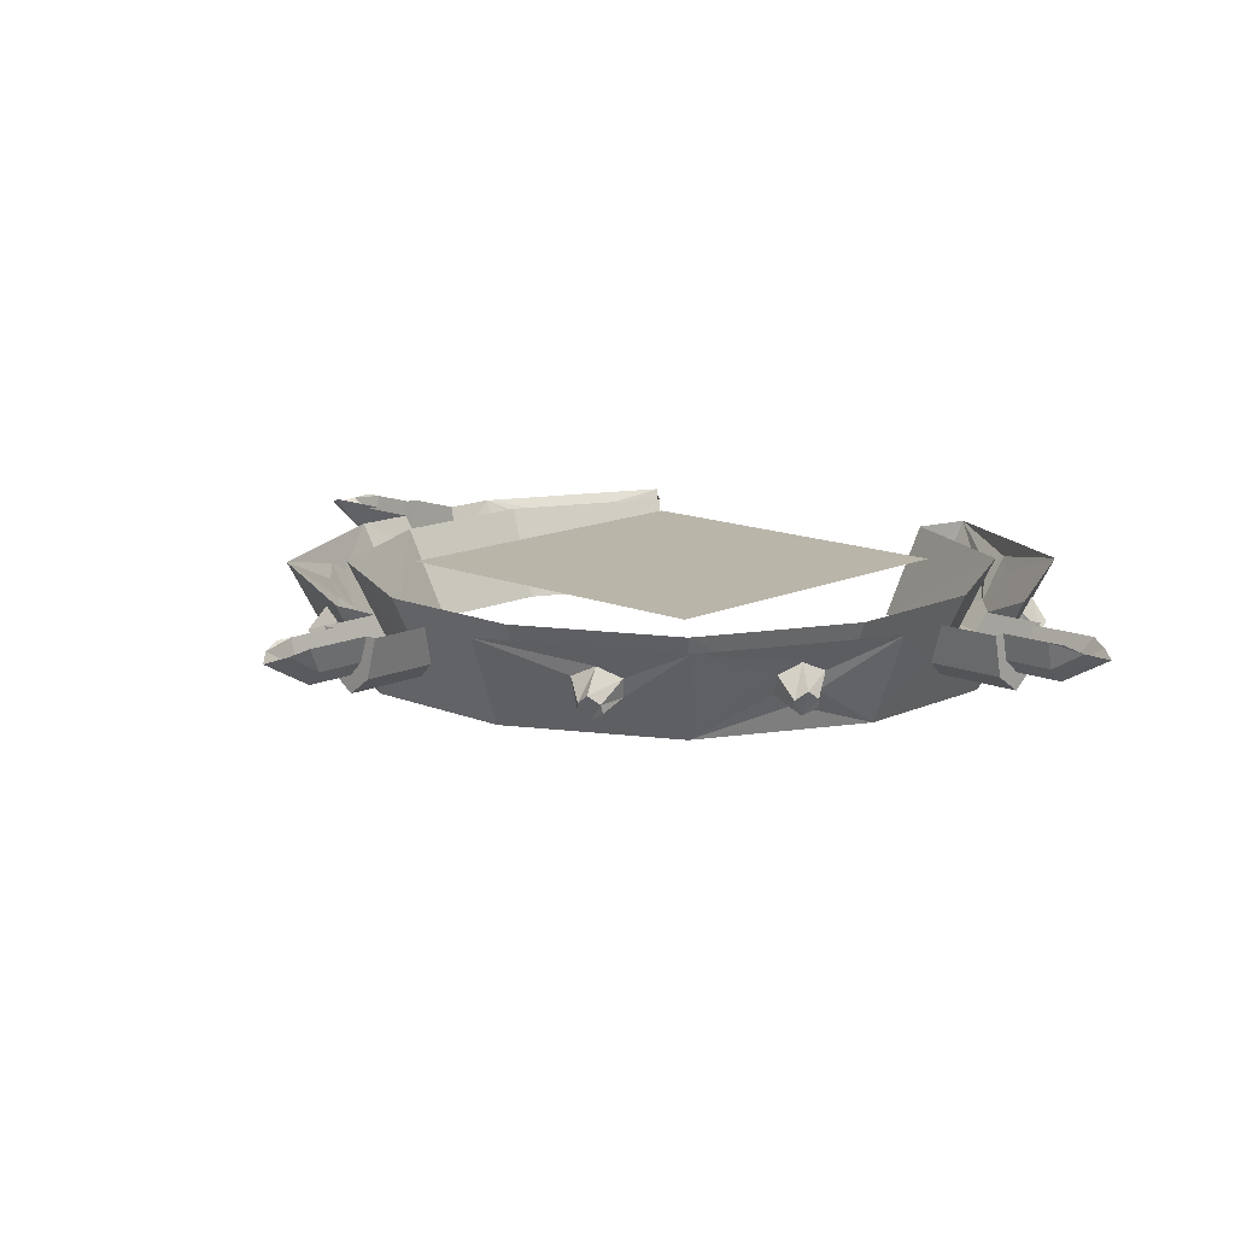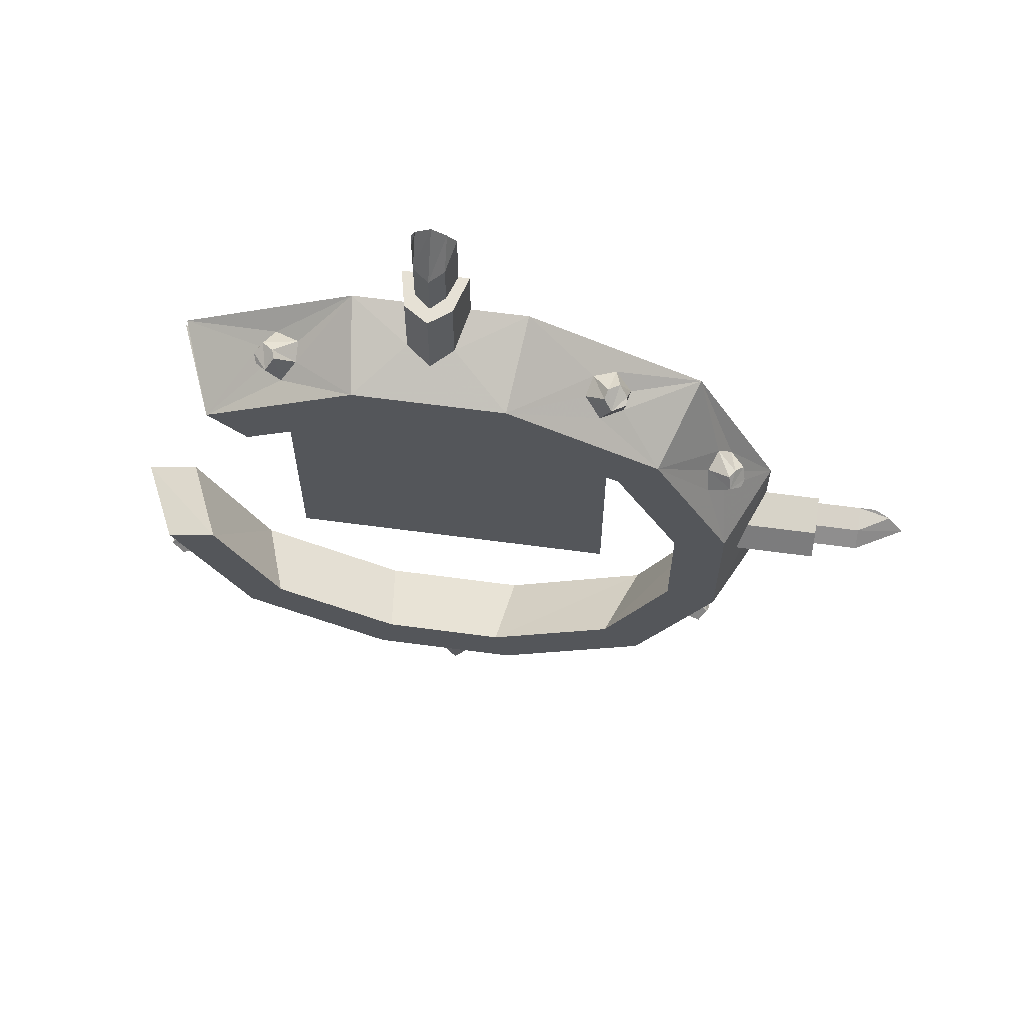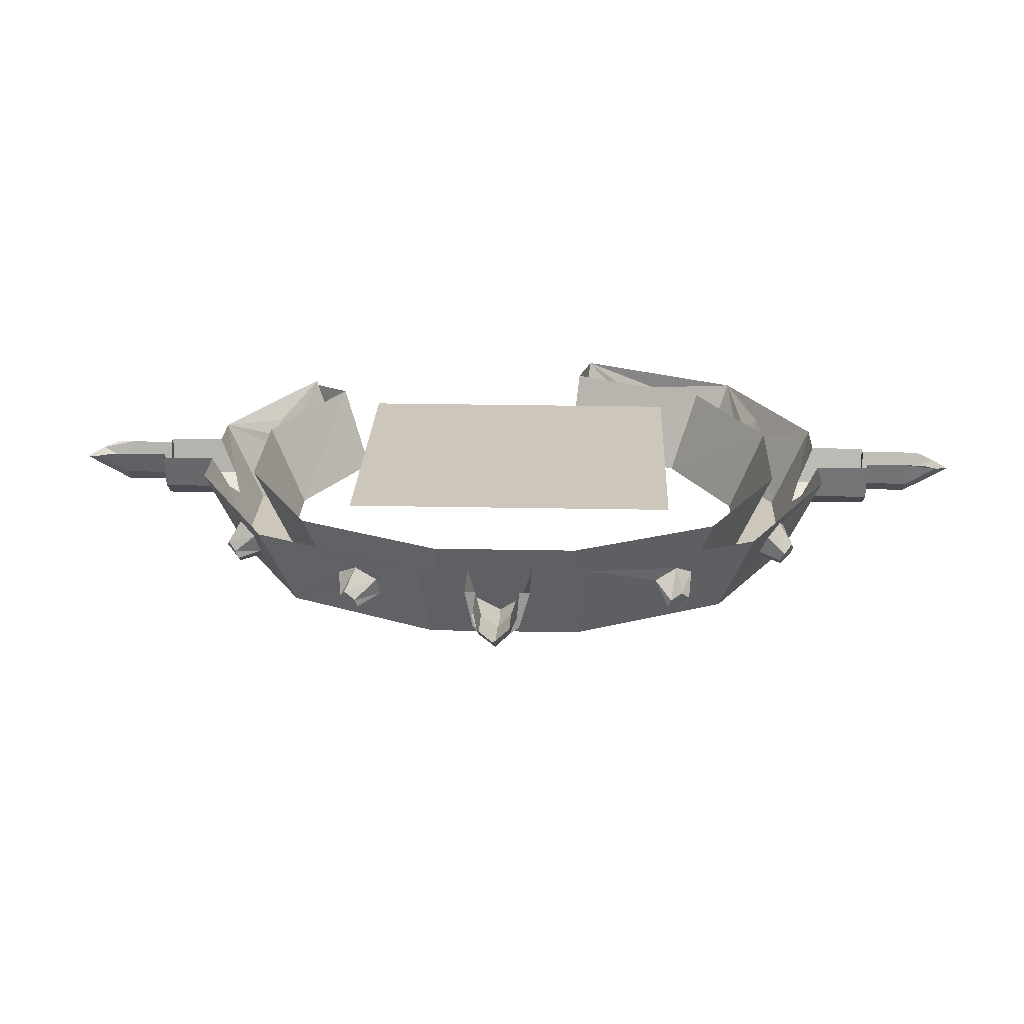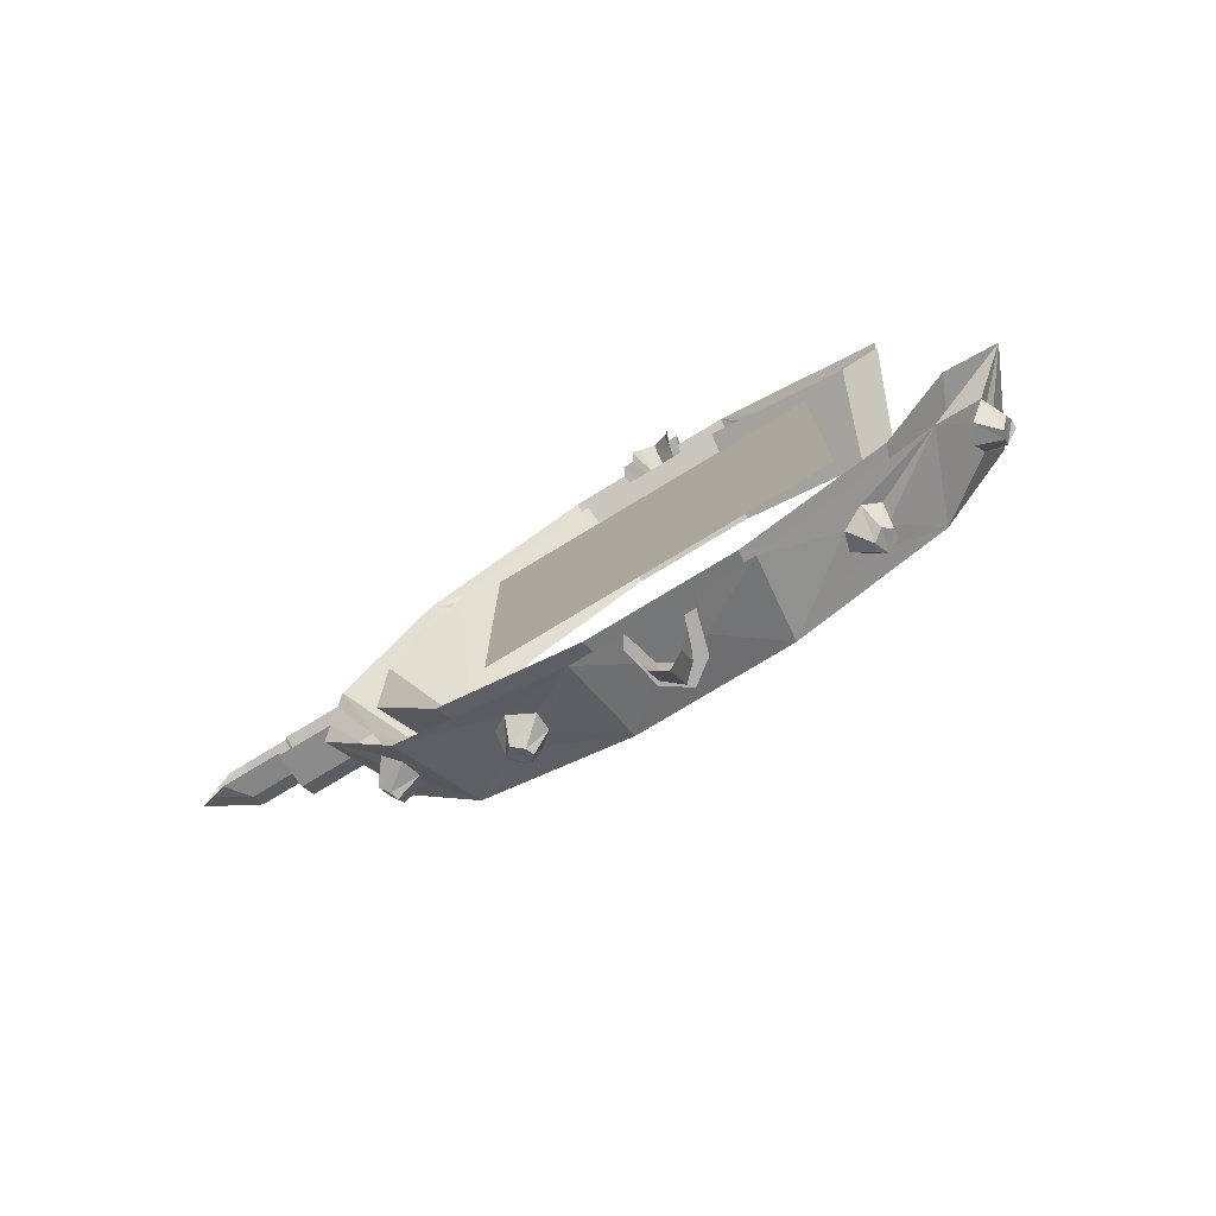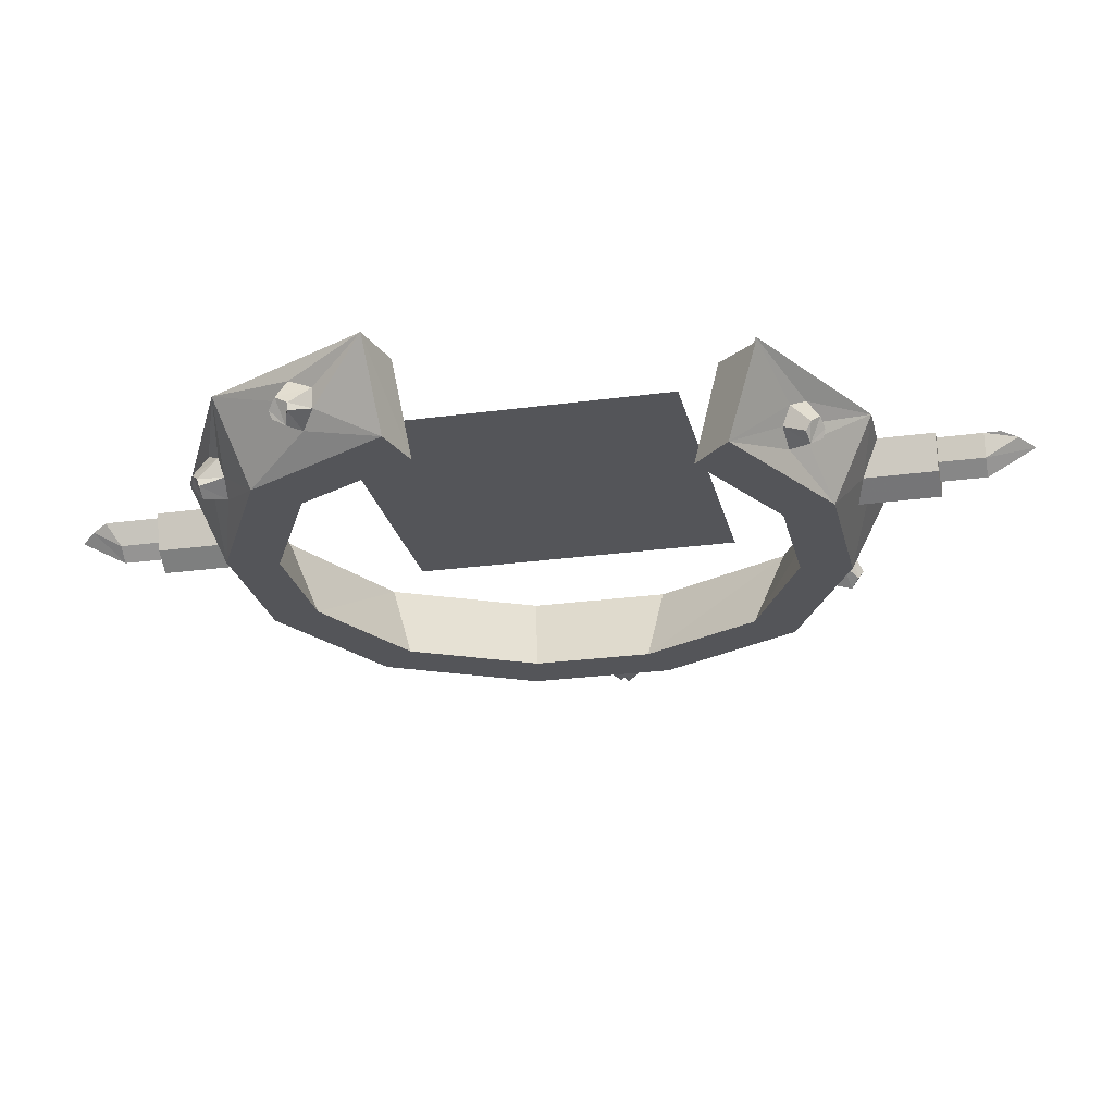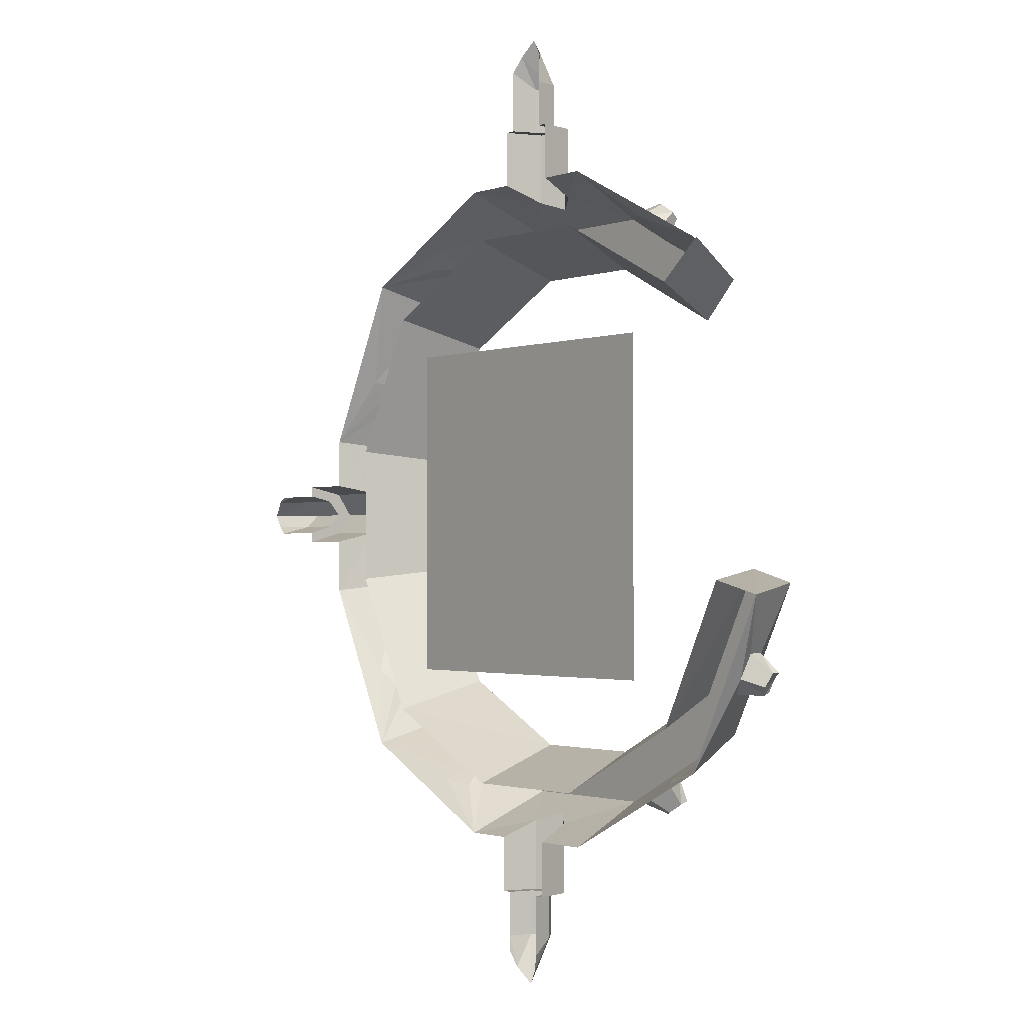
<metadata>
{"format":"obj","ext":"obj","renderer":"f3d","projection":"perspective","resolution":1024,"background":"white","views":[{"elev":13.4,"azim":133.6,"up":"+Y"},{"elev":64.1,"azim":7.7,"up":"+Z"},{"elev":21.5,"azim":92.1,"up":"+Y"},{"elev":-77.2,"azim":-148.8,"up":"+Z"},{"elev":-24.6,"azim":-77.3,"up":"+Y"},{"elev":-1.5,"azim":-128.4,"up":"+Z"}]}
</metadata>
<code>
v -0.5 0 0.5
v 0.5 0 0.5
v 0.5 0 -0.5
v -0.5 0 -0.5
v -0.5078 -0.05469 -0.8438
v -0.4453 -0.08594 -0.8594
v -0.4922 -0.1406 -0.8906
v -0.5234 -0.1172 -0.8828
v -0.5547 -0.08594 -0.7969
v -0.75 0 -0.75
v -0.25 0 -1
v -0.4766 -0.1797 -0.7891
v -0.5391 -0.1406 -0.7812
v -0.6562 -0.25 -0.6562
v -0.8359 -0.08594 -0.5312
v -0.8828 -0.05469 -0.4844
v -1 0 -0.25
v -0.8906 -0.08594 -0.4141
v -0.875 -0.1406 -0.4141
v -0.8828 -0.25 -0.2188
v -0.7344 -0.25 -0.1797
v -0.8438 0 -0.2109
v -0.6328 0 -0.6328
v -0.5469 -0.25 -0.5469
v -0.2109 0 -0.8438
v -0.1797 -0.25 -0.7344
v 0.2109 0 -0.8438
v 0.1797 -0.25 -0.7344
v 0.6328 0 -0.6328
v 0.5469 -0.25 -0.5469
v 0.8438 0 -0.2109
v 0.7344 -0.25 -0.1797
v 0.8438 0 0.2109
v 0.7344 -0.25 0.1797
v 0.6328 0 0.6328
v 0.5469 -0.25 0.5469
v 0.2109 0 0.8438
v 0.1797 -0.25 0.7344
v -0.2109 0 0.8438
v -0.1797 -0.25 0.7344
v -0.6328 0 0.6328
v -0.5469 -0.25 0.5469
v -0.6562 -0.25 0.6562
v -0.75 -0.01562 0.75
v -0.4297 -0.1406 -0.8359
v -0.5078 -0.1875 -0.8516
v -0.4844 -0.1641 -0.875
v -0.2188 -0.25 -0.8828
v -0.5469 -0.1641 -0.8516
v -0.5469 -0.1406 -0.8594
v -0.8281 -0.1797 -0.4531
v -0.8125 -0.1406 -0.5156
v -0.8828 -0.1641 -0.5234
v -0.8906 -0.1406 -0.5312
v -0.9141 -0.1172 -0.5078
v -0.9219 -0.1406 -0.4688
v -0.9219 -0.1641 -0.4688
v -0.05469 -0.1094 -0.9531
v 0.007812 -0.1562 -0.9297
v 0.2188 -0.25 -0.8828
v -0.8828 -0.1875 -0.4844
v 0.4609 -0.05469 -0.8516
v 0.5078 -0.08594 -0.8125
v 0.5078 -0.1406 -0.8672
v 0.4844 -0.1172 -0.8906
v 0.3906 -0.08594 -0.8672
v 0.25 0 -1
v 0.75 0 -0.75
v 0.4297 -0.1797 -0.7969
v 0.3906 -0.1406 -0.8438
v 0.07812 -0.1094 -0.9531
v 0.1016 0 -1
v 0.07812 -0.1094 -1.164
v 0.1016 0 -1.164
v 0.07031 0 -1.164
v 0.05469 -0.07031 -1.164
v 0.05469 -0.07031 -1.297
v 0.07031 0 -1.297
v 0.05469 -0.01562 -1.391
v 0.07031 0 -1.344
v 0.4922 -0.1406 -0.7891
v 0.4688 -0.1875 -0.8594
v 0.5 -0.1641 -0.8516
v 0.6562 -0.25 -0.6562
v 0.4453 -0.1641 -0.8906
v 0.4531 -0.1406 -0.8984
v 0.7734 -0.1406 -0.5469
v 0.7812 -0.1797 -0.4844
v 0.8828 -0.25 -0.2188
v 0.8359 -0.05469 -0.5156
v 0.8594 -0.08594 -0.4531
v 0.8828 -0.1406 -0.5
v 0.8828 -0.1172 -0.5312
v 0.7891 -0.08594 -0.5625
v 1 0 -0.25
v 0.8594 -0.1406 -0.5547
v 0.8516 -0.1641 -0.5547
v 0.8516 -0.1875 -0.5156
v 0.8281 -0.1406 -0.4453
v 0.9531 -0.1094 -0.05469
v 0.9297 -0.1562 0.007812
v 0.8828 -0.25 0.2188
v 0.6562 -0.25 0.6562
v 0.2188 -0.25 0.8828
v -0.2188 -0.25 0.8828
v 0.875 -0.1641 -0.4922
v 0.8672 -0.05469 0.4453
v 0.8281 -0.08594 0.5
v 0.8828 -0.1406 0.4922
v 0.9062 -0.1172 0.4766
v 0.8828 -0.08594 0.3828
v 1 0 0.25
v 0.75 0 0.75
v 0.8125 -0.1797 0.4219
v 0.8594 -0.1406 0.375
v 0.9531 -0.1094 0.07812
v 1 0 0.1016
v 1.164 -0.1094 0.07812
v 1.164 0 0.1016
v 1.164 0 0.07031
v 1.164 -0.07031 0.05469
v 1.297 -0.07031 0.05469
v 1.297 0 0.07031
v 1.391 -0.01562 0.05469
v 1.344 0 0.07031
v 0.8047 -0.1406 0.4766
v 0.875 -0.1875 0.4609
v 0.8672 -0.1641 0.4922
v 0.9062 -0.1641 0.4375
v 0.9141 -0.1406 0.4453
v 0.5391 -0.1406 0.7812
v 0.4766 -0.1797 0.7891
v 0.4297 -0.1406 0.8359
v 0.4453 -0.08594 0.8594
v 0.25 0 1
v 0.05469 -0.1094 0.9531
v -0.007812 -0.1562 0.9297
v -0.07812 -0.1094 0.9531
v -0.25 0 1
v -0.3984 -0.1406 0.8359
v -0.4375 -0.1797 0.7891
v -0.5 -0.1406 0.7812
v -0.5156 -0.08594 0.8047
v -0.75 0 0.75
v -0.4688 -0.05469 0.8438
v -0.3984 -0.08594 0.8594
v -0.4609 -0.1406 0.8906
v -0.4531 -0.1641 0.8828
v -0.4766 -0.1875 0.8516
v -0.5078 -0.1641 0.8438
v -0.5156 -0.1406 0.8594
v -0.4922 -0.1172 0.8828
v 0.5078 -0.05469 0.8438
v 0.4922 -0.1406 0.8906
v 0.5234 -0.1172 0.8828
v 0.5547 -0.08594 0.7969
v 0.5469 -0.1406 0.8594
v 0.5469 -0.1641 0.8516
v 0.5078 -0.1875 0.8516
v 0.4844 -0.1641 0.875
v 0.08594 0 1
v 0.08594 0 1.164
v 0.05469 -0.1094 1.164
v -0.007812 -0.1562 1.164
v -0.07812 -0.1094 1.164
v -0.1016 0 1
v -0.05469 -0.07031 1.297
v -0.007812 -0.1094 1.297
v -0.007812 -0.03125 1.438
v -0.05469 -0.01562 1.391
v -0.07031 0 1.297
v -0.07031 0 1.164
v -0.05469 -0.07031 1.164
v -0.007812 -0.1094 1.164
v 0.03125 -0.07031 1.297
v 0.03125 -0.01562 1.391
v 0.05469 0 1.297
v 0.05469 0 1.344
v -0.07031 0 1.344
v 0.03125 -0.07031 1.164
v 0.05469 0 1.164
v -0.1016 0 1.164
v 1 0 -0.08594
v 1.164 0 -0.08594
v 1.164 -0.1094 -0.05469
v 1.164 -0.1562 0.007812
v 1.297 -0.1094 0.007812
v 1.438 -0.03125 0.007812
v 1.297 -0.07031 -0.03125
v 1.391 -0.01562 -0.03125
v 1.297 0 -0.05469
v 1.344 0 -0.05469
v 1.164 -0.1094 0.007812
v 1.164 -0.07031 -0.03125
v 1.164 0 -0.05469
v -0.08594 0 -1
v -0.08594 0 -1.164
v -0.05469 -0.1094 -1.164
v 0.007812 -0.1562 -1.164
v 0.007812 -0.1094 -1.297
v 0.007812 -0.03125 -1.438
v -0.03125 -0.07031 -1.297
v -0.03125 -0.01562 -1.391
v -0.05469 0 -1.297
v -0.05469 0 -1.344
v 0.007812 -0.1094 -1.164
v -0.03125 -0.07031 -1.164
v -0.05469 0 -1.164
f 1 2 3
f 1 3 4
f 5 6 7
f 5 7 8
f 5 8 9
f 45 12 46
f 45 46 47
f 45 47 6
f 12 13 49
f 12 49 46
f 46 49 50
f 46 50 8
f 46 8 7
f 46 7 47
f 47 7 6
f 9 8 50
f 9 50 13
f 13 50 49
f 15 52 53
f 15 53 54
f 15 54 16
f 16 54 55
f 16 55 18
f 18 55 56
f 18 56 19
f 19 56 57
f 19 57 51
f 52 51 61
f 52 61 53
f 53 61 54
f 54 61 55
f 55 61 56
f 56 61 57
f 57 61 51
f 62 63 64
f 62 64 65
f 62 65 66
f 81 69 82
f 81 82 83
f 81 83 63
f 69 70 85
f 69 85 82
f 82 85 86
f 82 86 65
f 82 65 64
f 82 64 83
f 83 64 63
f 66 65 86
f 66 86 70
f 70 86 85
f 90 91 92
f 90 92 93
f 90 93 94
f 87 94 96
f 87 96 97
f 87 97 88
f 88 97 98
f 88 98 99
f 99 98 106
f 99 106 91
f 91 106 92
f 92 106 98
f 92 98 93
f 93 98 96
f 93 96 94
f 98 97 96
f 107 108 109
f 107 109 110
f 107 110 111
f 126 114 127
f 126 127 128
f 126 128 108
f 114 115 129
f 114 129 127
f 127 129 130
f 127 130 110
f 127 110 109
f 127 109 128
f 128 109 108
f 111 110 130
f 111 130 115
f 115 130 129
f 140 146 147
f 140 147 148
f 140 148 141
f 141 148 149
f 141 149 142
f 142 149 150
f 142 150 143
f 143 150 151
f 143 151 145
f 145 151 152
f 145 152 146
f 146 152 147
f 147 152 149
f 147 149 148
f 153 134 154
f 153 154 155
f 153 155 156
f 131 156 157
f 131 157 158
f 131 158 132
f 132 158 159
f 132 159 133
f 133 159 160
f 133 160 134
f 134 160 154
f 154 160 159
f 154 159 155
f 155 159 157
f 155 157 156
f 159 158 157
f 149 152 151
f 149 151 150
f 5 9 10
f 5 10 11
f 5 11 6
f 9 13 10
f 10 13 14
f 10 14 15
f 10 15 16
f 10 16 17
f 17 16 18
f 17 18 19
f 17 19 20
f 17 20 21
f 17 21 22
f 22 21 23
f 23 21 24
f 23 24 25
f 25 24 26
f 25 26 27
f 27 26 28
f 27 28 29
f 29 28 30
f 29 30 31
f 31 30 32
f 31 32 33
f 33 32 34
f 33 34 35
f 35 34 36
f 35 36 37
f 37 36 38
f 37 38 39
f 39 38 40
f 39 40 41
f 41 40 42
f 41 42 43
f 41 43 44
f 45 6 48
f 45 48 12
f 13 12 14
f 14 12 48
f 14 48 24
f 14 24 21
f 14 21 20
f 14 20 51
f 14 51 52
f 14 52 15
f 19 51 20
f 6 11 48
f 48 11 58
f 48 58 59
f 48 59 60
f 48 60 26
f 48 26 24
f 62 66 67
f 62 67 68
f 62 68 63
f 66 70 67
f 67 70 60
f 67 60 71
f 67 71 72
f 72 71 73
f 72 73 74
f 74 73 75
f 75 73 76
f 75 76 77
f 75 77 78
f 78 77 79
f 78 79 80
f 81 63 84
f 81 84 69
f 70 69 60
f 60 69 84
f 60 84 28
f 60 28 26
f 63 68 84
f 84 68 87
f 84 87 88
f 84 88 89
f 84 89 32
f 84 32 30
f 84 30 28
f 90 94 68
f 90 68 95
f 90 95 91
f 94 87 68
f 88 99 89
f 89 99 91
f 89 91 95
f 89 95 100
f 89 100 101
f 89 101 102
f 89 102 32
f 32 102 34
f 34 102 103
f 34 103 36
f 36 103 104
f 36 104 38
f 38 104 105
f 38 105 40
f 40 105 43
f 40 43 42
f 107 111 112
f 107 112 113
f 107 113 108
f 111 115 112
f 112 115 102
f 112 102 116
f 112 116 117
f 117 116 118
f 117 118 119
f 119 118 120
f 120 118 121
f 120 121 122
f 120 122 123
f 123 122 124
f 123 124 125
f 126 108 103
f 126 103 114
f 115 114 102
f 102 114 103
f 108 113 103
f 103 113 131
f 103 131 132
f 103 132 104
f 104 132 133
f 104 133 134
f 104 134 135
f 104 135 136
f 104 136 137
f 104 137 105
f 105 137 138
f 105 138 139
f 105 139 140
f 105 140 141
f 105 141 43
f 43 141 142
f 43 142 143
f 43 143 144
f 144 143 145
f 144 145 139
f 139 145 146
f 139 146 140
f 153 156 113
f 153 113 135
f 153 135 134
f 156 131 113
f 136 135 161
f 136 161 162
f 136 162 163
f 136 163 137
f 137 163 164
f 137 164 138
f 138 164 165
f 138 165 166
f 138 166 139
f 167 168 169
f 167 169 170
f 167 170 171
f 167 171 172
f 167 172 173
f 167 173 168
f 168 173 174
f 168 174 175
f 168 175 176
f 168 176 169
f 175 177 178
f 175 178 176
f 171 170 179
f 174 180 175
f 175 180 177
f 177 180 181
f 181 180 162
f 162 180 163
f 163 180 174
f 163 174 164
f 164 174 173
f 164 173 165
f 165 173 172
f 165 172 182
f 165 182 166
f 100 95 183
f 100 183 184
f 100 184 185
f 100 185 101
f 101 185 186
f 101 186 116
f 101 116 102
f 122 187 188
f 122 188 124
f 187 189 190
f 187 190 188
f 189 191 192
f 189 192 190
f 121 193 187
f 121 187 122
f 193 194 189
f 193 189 187
f 194 195 191
f 194 191 189
f 116 186 118
f 118 186 121
f 121 186 193
f 193 186 185
f 193 185 194
f 194 185 184
f 194 184 195
f 58 11 196
f 58 196 197
f 58 197 198
f 58 198 59
f 59 198 199
f 59 199 71
f 59 71 60
f 77 200 201
f 77 201 79
f 200 202 203
f 200 203 201
f 202 204 205
f 202 205 203
f 76 206 200
f 76 200 77
f 206 207 202
f 206 202 200
f 207 208 204
f 207 204 202
f 71 199 73
f 73 199 76
f 76 199 206
f 206 199 198
f 206 198 207
f 207 198 197
f 207 197 208
f 5 6 12
f 5 12 9
f 9 12 13
f 45 12 6
f 51 19 18
f 51 18 16
f 51 16 15
f 51 15 52
f 62 63 69
f 62 69 66
f 66 69 70
f 81 69 63
f 90 91 88
f 90 88 94
f 94 88 87
f 88 91 99
f 107 108 114
f 107 114 111
f 111 114 115
f 126 114 108
f 153 134 132
f 153 132 156
f 156 132 131
f 132 134 133
f 141 140 146
f 141 146 145
f 141 145 143
f 141 143 142

</code>
